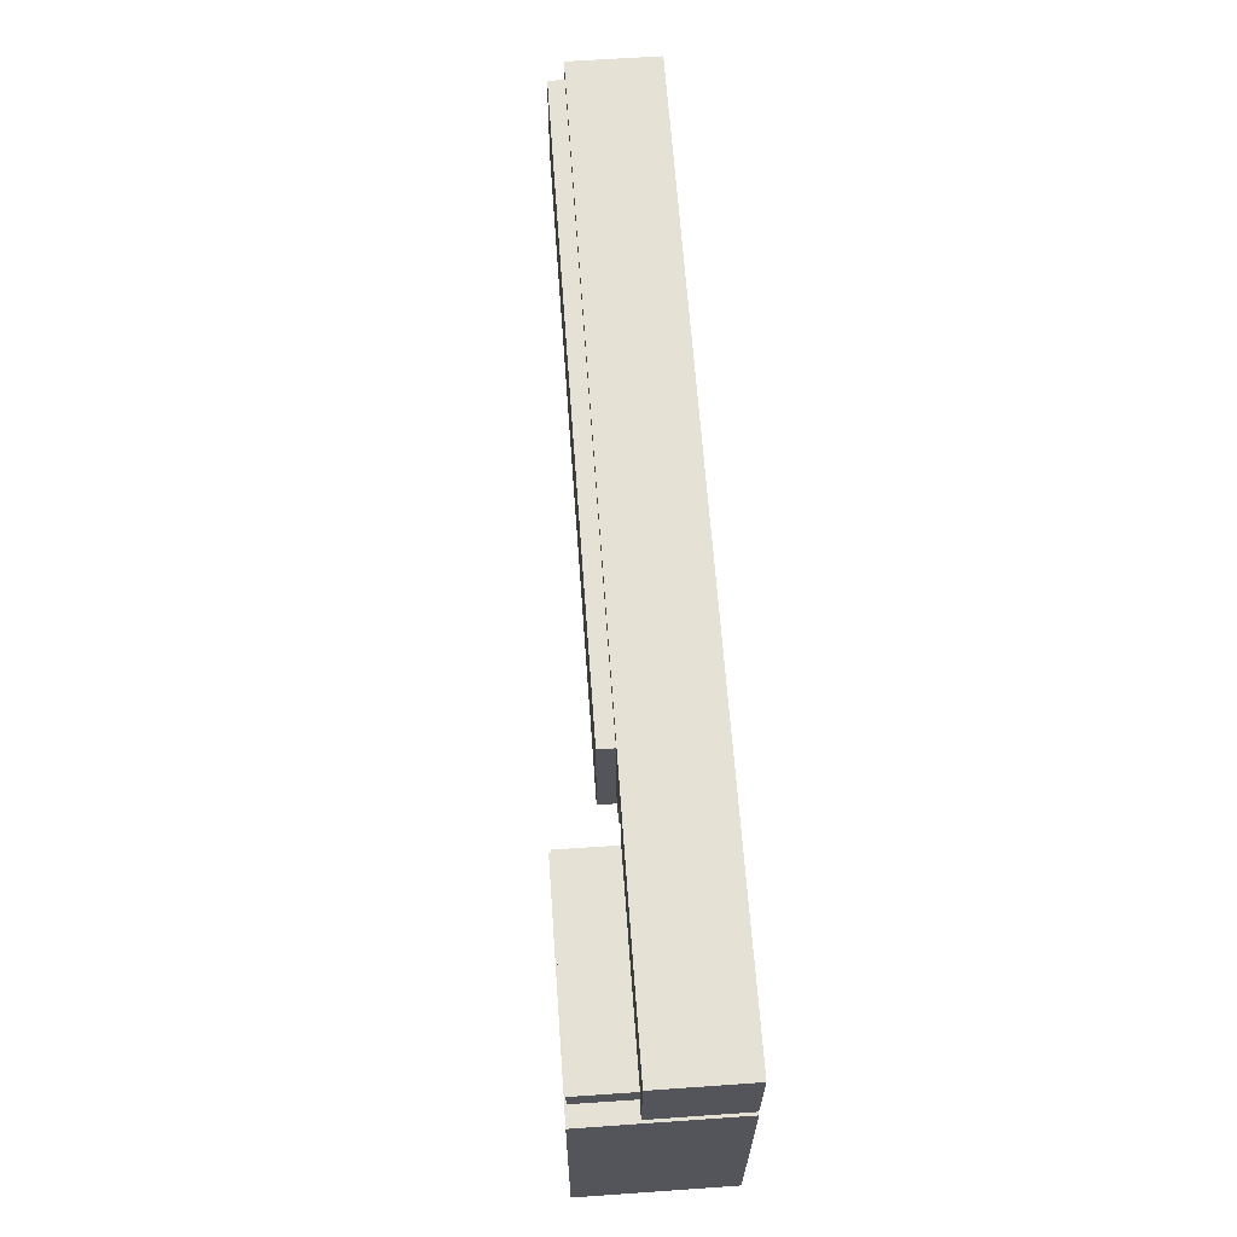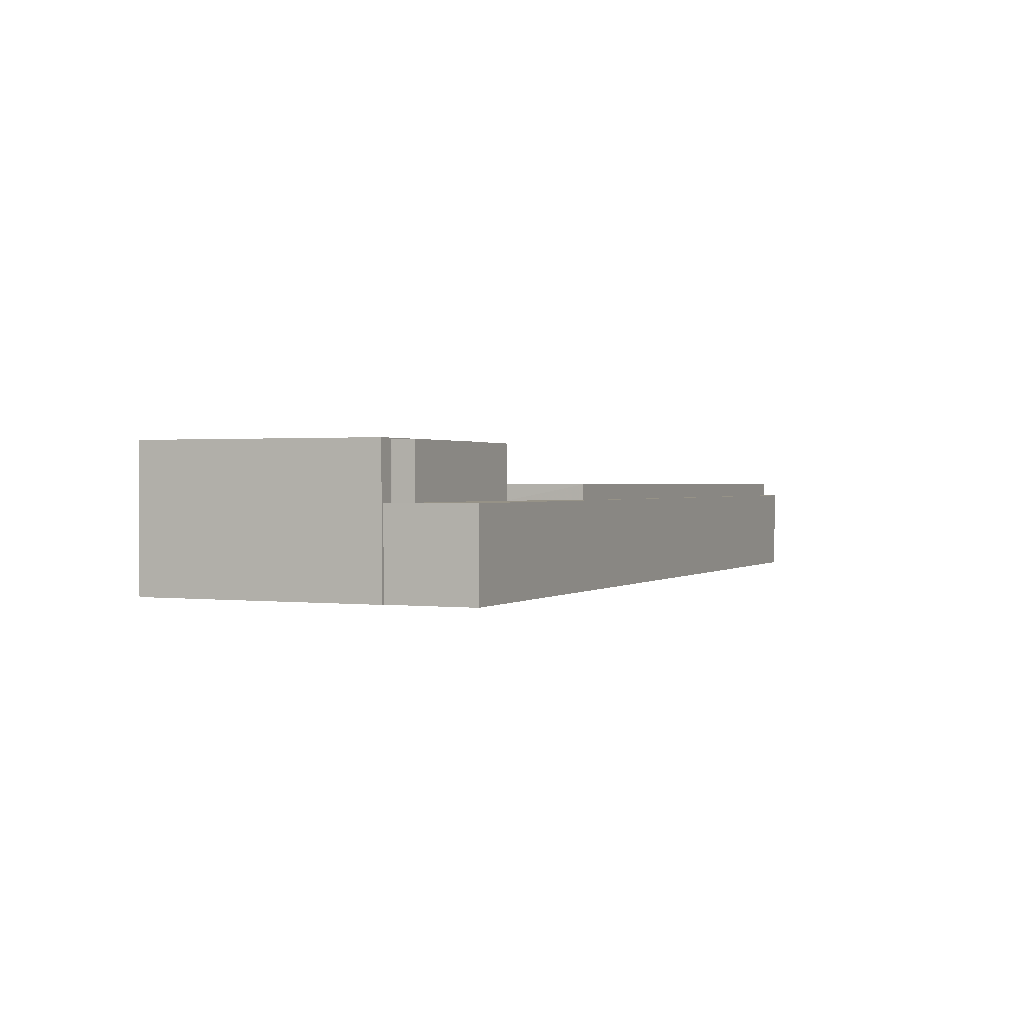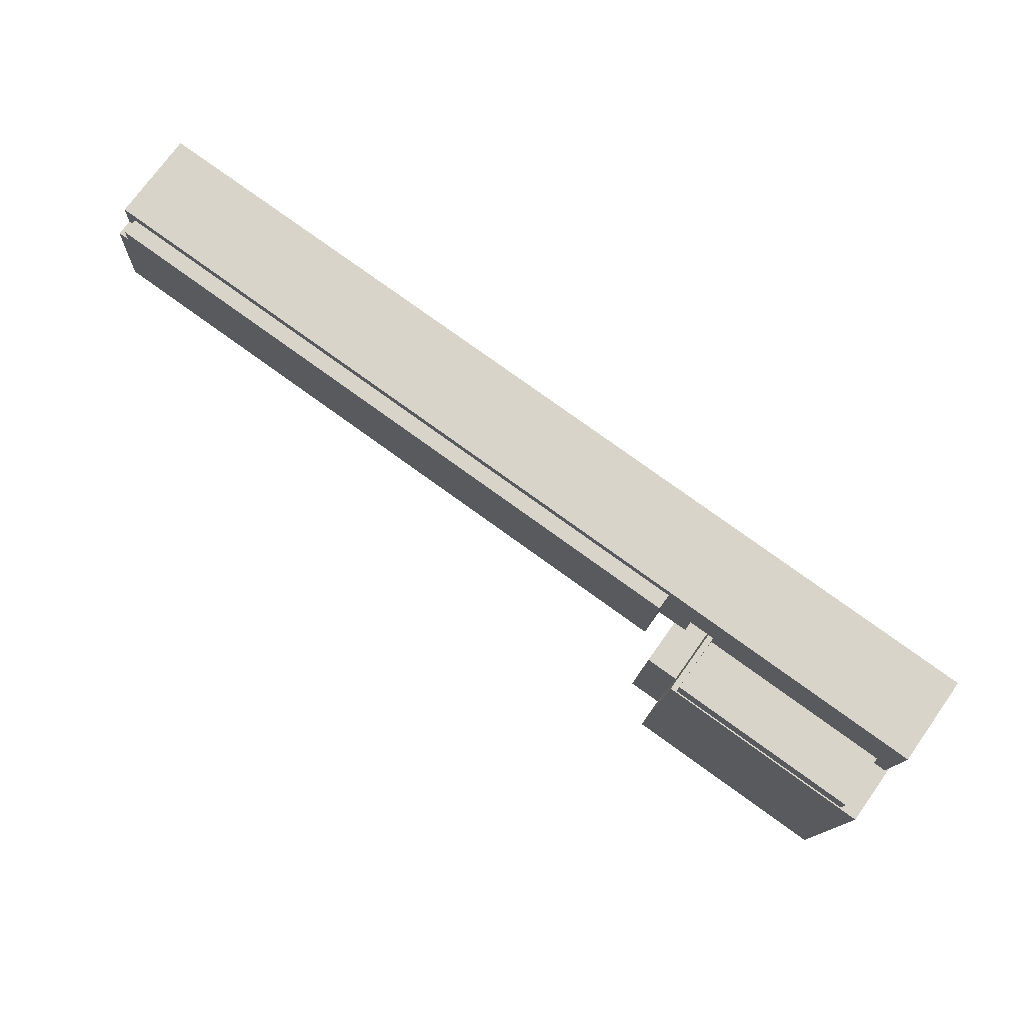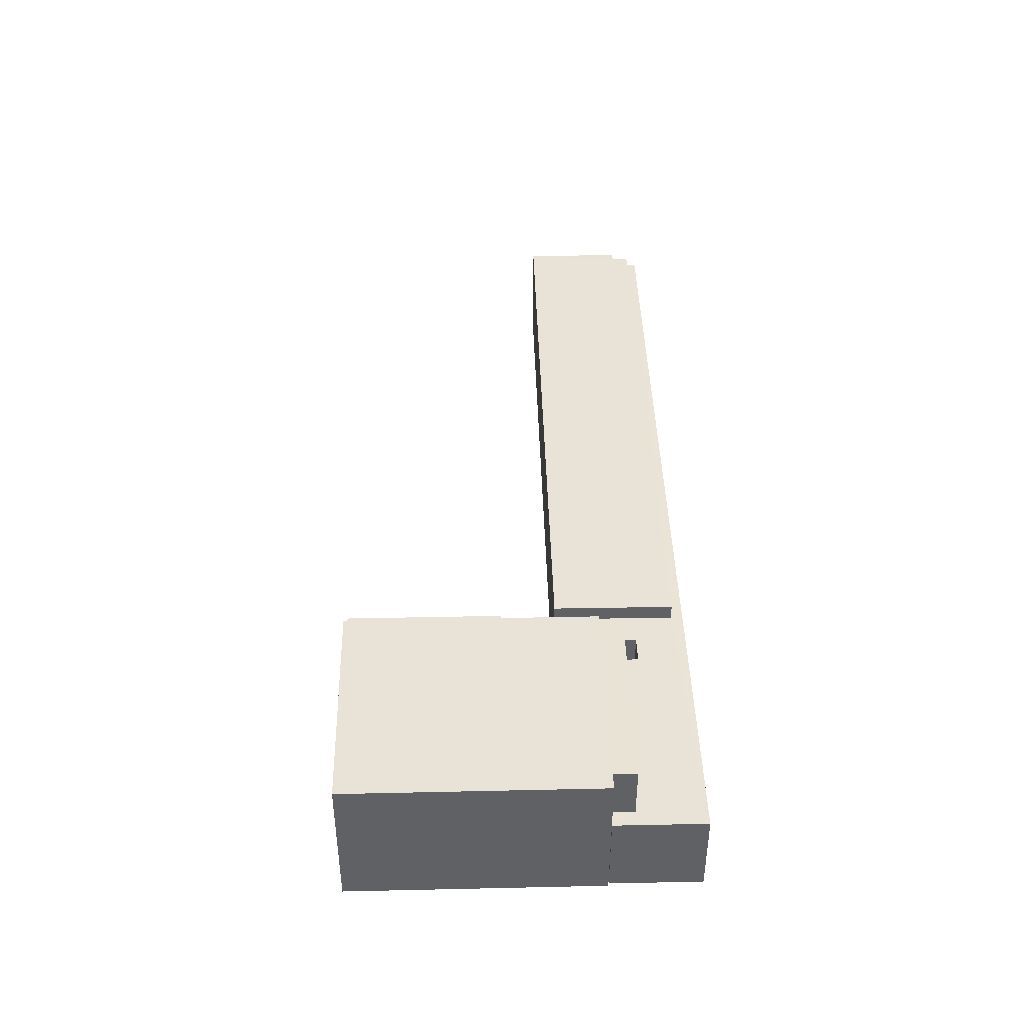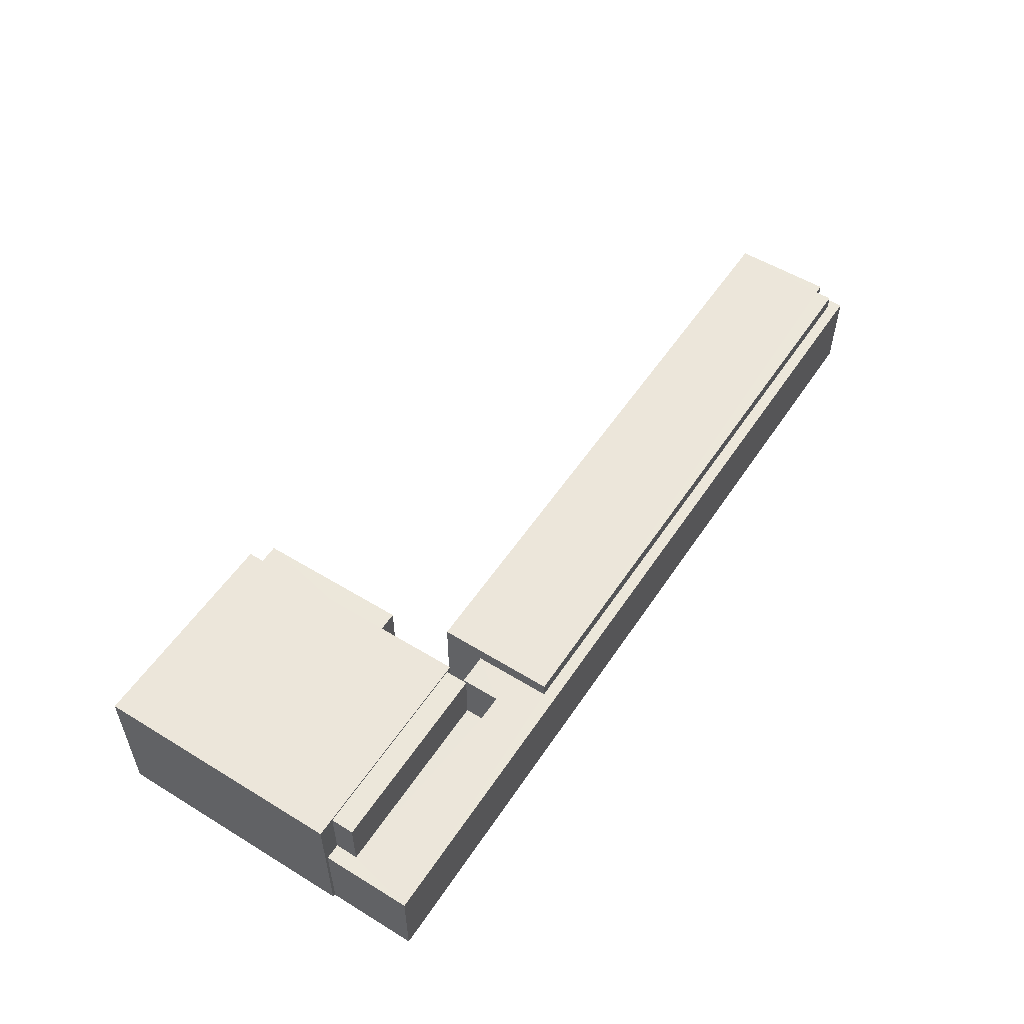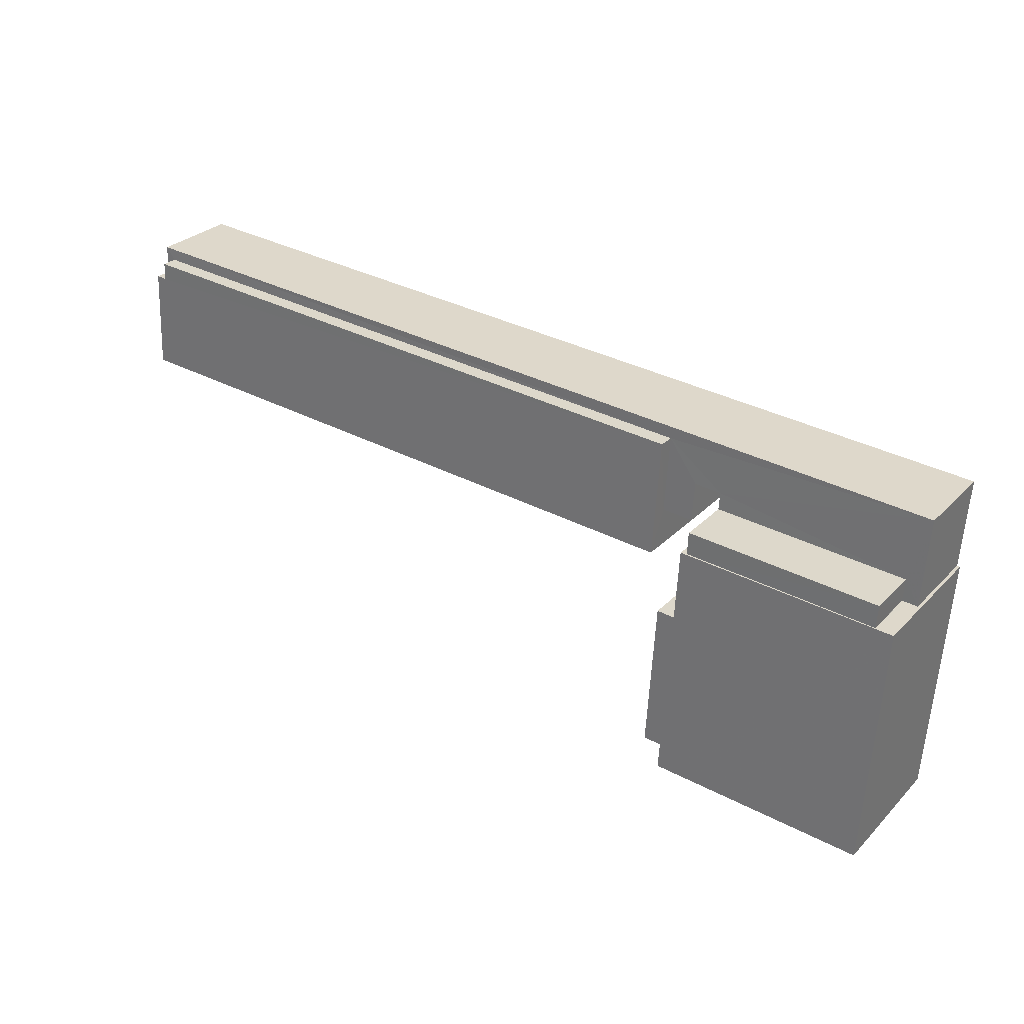
<metadata>
{"format":"obj","ext":"obj","renderer":"f3d","projection":"perspective","resolution":1024,"background":"white","views":[{"elev":61.3,"azim":85.9,"up":"+Y"},{"elev":1.0,"azim":110.9,"up":"+Z"},{"elev":73.9,"azim":35.5,"up":"+Y"},{"elev":41.8,"azim":85.4,"up":"+Z"},{"elev":54.3,"azim":119.8,"up":"+Z"},{"elev":29.2,"azim":34.9,"up":"+Y"}]}
</metadata>
<code>
v -3.733e+05 -1.046e+05 25.29
v -3.733e+05 -1.046e+05 25.29
v -3.733e+05 -1.046e+05 25.29
v -3.733e+05 -1.046e+05 25.29
v -3.733e+05 -1.046e+05 25.29
v -3.733e+05 -1.046e+05 25.29
v -3.733e+05 -1.046e+05 25.29
v -3.733e+05 -1.046e+05 25.29
v -3.733e+05 -1.046e+05 25.29
v -3.733e+05 -1.046e+05 25.29
v -3.733e+05 -1.046e+05 25.29
v -3.733e+05 -1.046e+05 25.29
v -3.733e+05 -1.046e+05 25.29
v -3.733e+05 -1.046e+05 25.29
v -3.733e+05 -1.046e+05 25.29
v -3.733e+05 -1.046e+05 25.29
v -3.733e+05 -1.046e+05 25.29
v -3.733e+05 -1.046e+05 25.29
v -3.733e+05 -1.046e+05 25.29
v -3.733e+05 -1.046e+05 25.29
v -3.733e+05 -1.046e+05 34.19
v -3.733e+05 -1.046e+05 34.19
v -3.733e+05 -1.046e+05 34.19
v -3.733e+05 -1.046e+05 34.19
v -3.733e+05 -1.046e+05 34.19
v -3.733e+05 -1.046e+05 34.19
v -3.733e+05 -1.046e+05 32.86
v -3.733e+05 -1.046e+05 32.86
v -3.733e+05 -1.046e+05 32.86
v -3.733e+05 -1.046e+05 32.86
v -3.733e+05 -1.046e+05 32.86
v -3.733e+05 -1.046e+05 32.86
v -3.733e+05 -1.046e+05 32.86
v -3.733e+05 -1.046e+05 32.86
v -3.733e+05 -1.046e+05 32.86
v -3.733e+05 -1.046e+05 32.86
v -3.733e+05 -1.046e+05 32.86
v -3.733e+05 -1.046e+05 32.86
v -3.733e+05 -1.046e+05 32.86
v -3.733e+05 -1.046e+05 32.86
v -3.733e+05 -1.046e+05 37.72
v -3.733e+05 -1.046e+05 37.72
v -3.733e+05 -1.046e+05 37.72
v -3.733e+05 -1.046e+05 37.72
v -3.733e+05 -1.046e+05 35.03
v -3.733e+05 -1.046e+05 35.03
v -3.733e+05 -1.046e+05 35.03
v -3.733e+05 -1.046e+05 35.03
v -3.733e+05 -1.046e+05 37.58
v -3.733e+05 -1.046e+05 37.58
v -3.733e+05 -1.046e+05 37.58
v -3.733e+05 -1.046e+05 37.58
f 1 2 3
f 4 5 3
f 6 7 8
f 9 7 6
f 10 11 8
f 12 13 14
f 14 4 2
f 7 15 16
f 17 12 18
f 13 19 4
f 16 17 10
f 20 13 12
f 20 17 16
f 2 4 3
f 10 8 7
f 14 13 4
f 16 10 7
f 20 12 17
f 21 22 23
f 21 23 24
f 23 25 24
f 23 26 25
f 27 28 29
f 30 31 32
f 30 33 31
f 28 34 29
f 33 34 35
f 36 37 38
f 35 37 36
f 33 30 34
f 37 39 40
f 39 34 28
f 35 34 39
f 37 35 39
f 41 42 43
f 41 44 42
f 45 46 47
f 48 45 47
f 49 50 51
f 49 52 50
f 45 9 46
f 45 7 9
f 17 18 36
f 38 17 36
f 28 19 13
f 28 27 19
f 2 1 31
f 1 26 31
f 31 23 32
f 31 26 23
f 33 12 14
f 33 35 12
f 47 9 6
f 47 46 9
f 2 33 14
f 2 31 33
f 43 8 11
f 41 43 11
f 39 20 40
f 51 40 49
f 49 40 16
f 40 20 16
f 30 23 22
f 30 32 23
f 16 15 49
f 15 44 49
f 10 52 11
f 52 44 41
f 49 44 52
f 11 52 41
f 35 18 12
f 35 36 18
f 10 38 52
f 52 38 50
f 10 17 38
f 50 38 37
f 25 3 5
f 24 25 5
f 3 26 1
f 3 25 26
f 43 48 8
f 8 48 6
f 43 42 48
f 6 48 47
f 4 19 27
f 29 4 27
f 40 51 50
f 37 40 50
f 5 29 24
f 24 29 21
f 5 4 29
f 21 29 34
f 34 22 21
f 34 30 22
f 15 45 44
f 44 45 42
f 15 7 45
f 42 45 48
f 39 13 20
f 39 28 13

</code>
